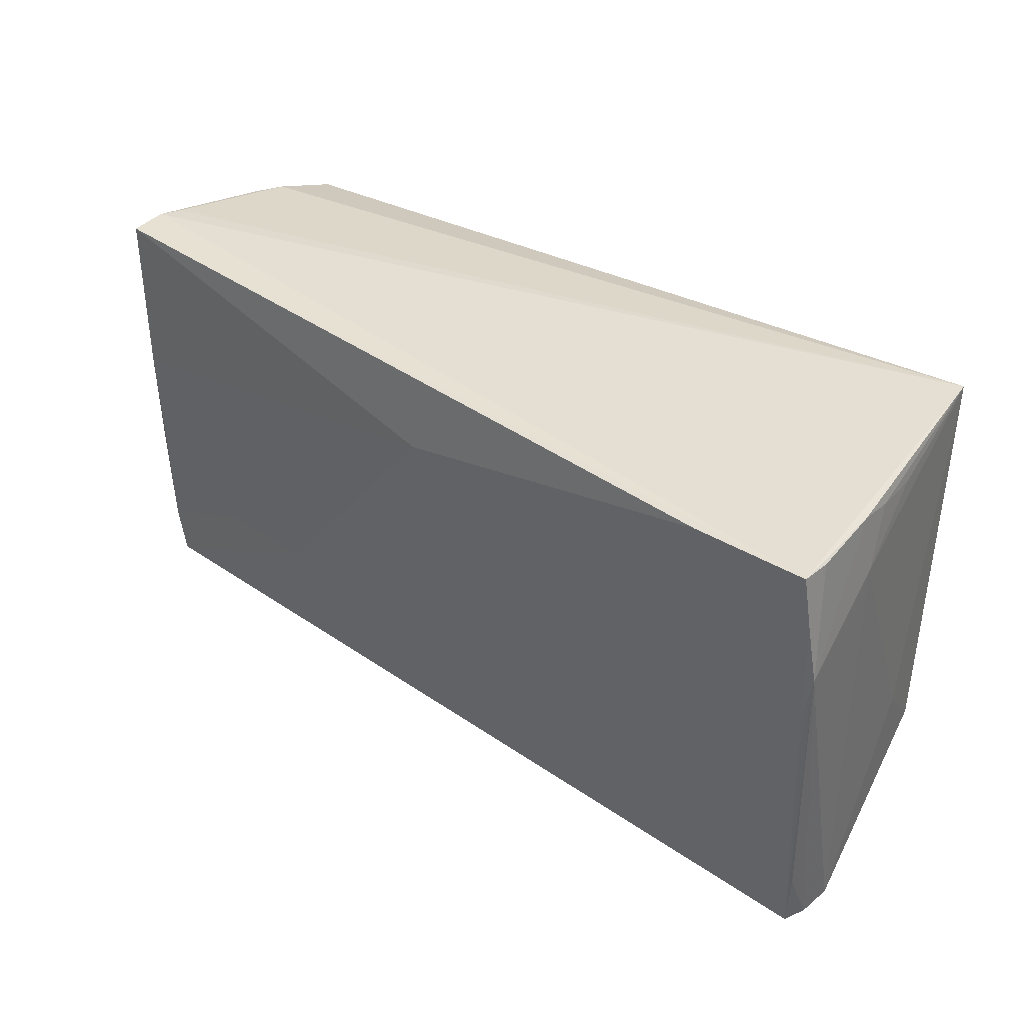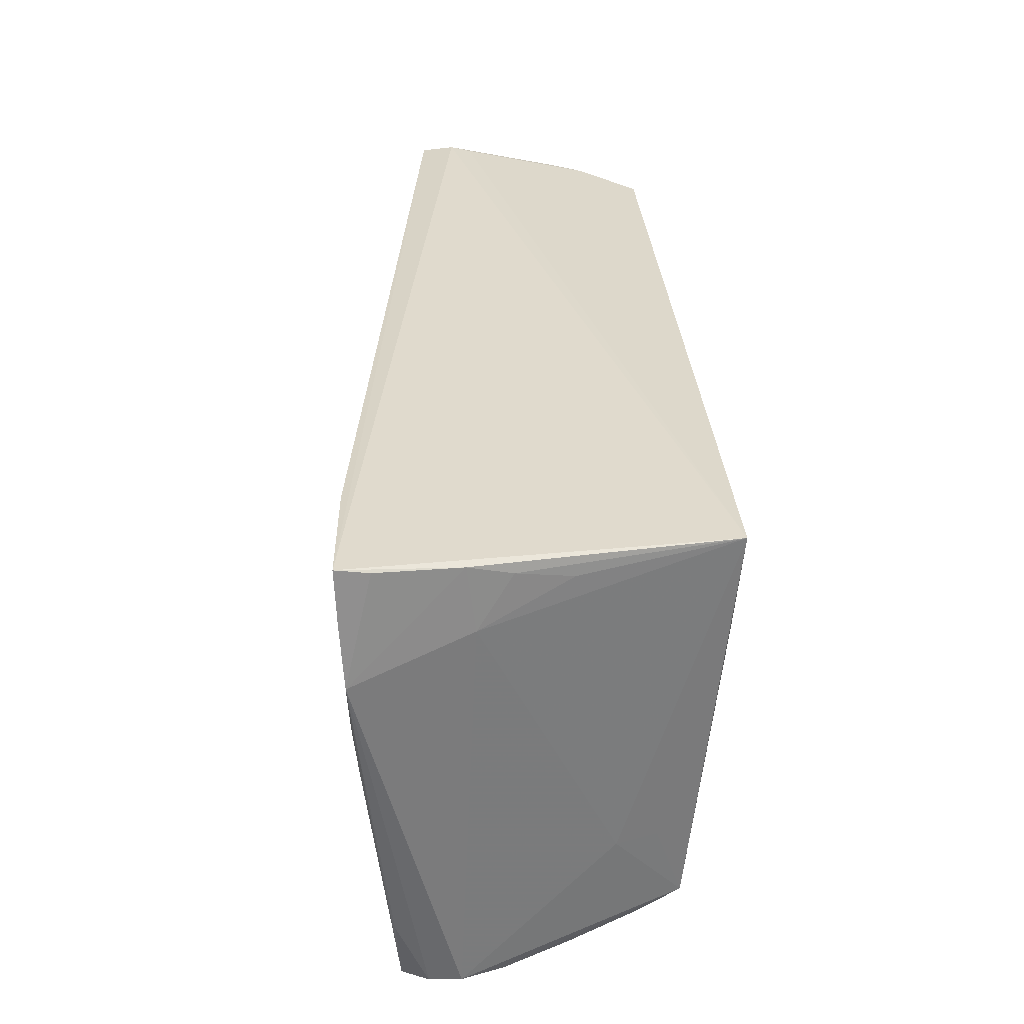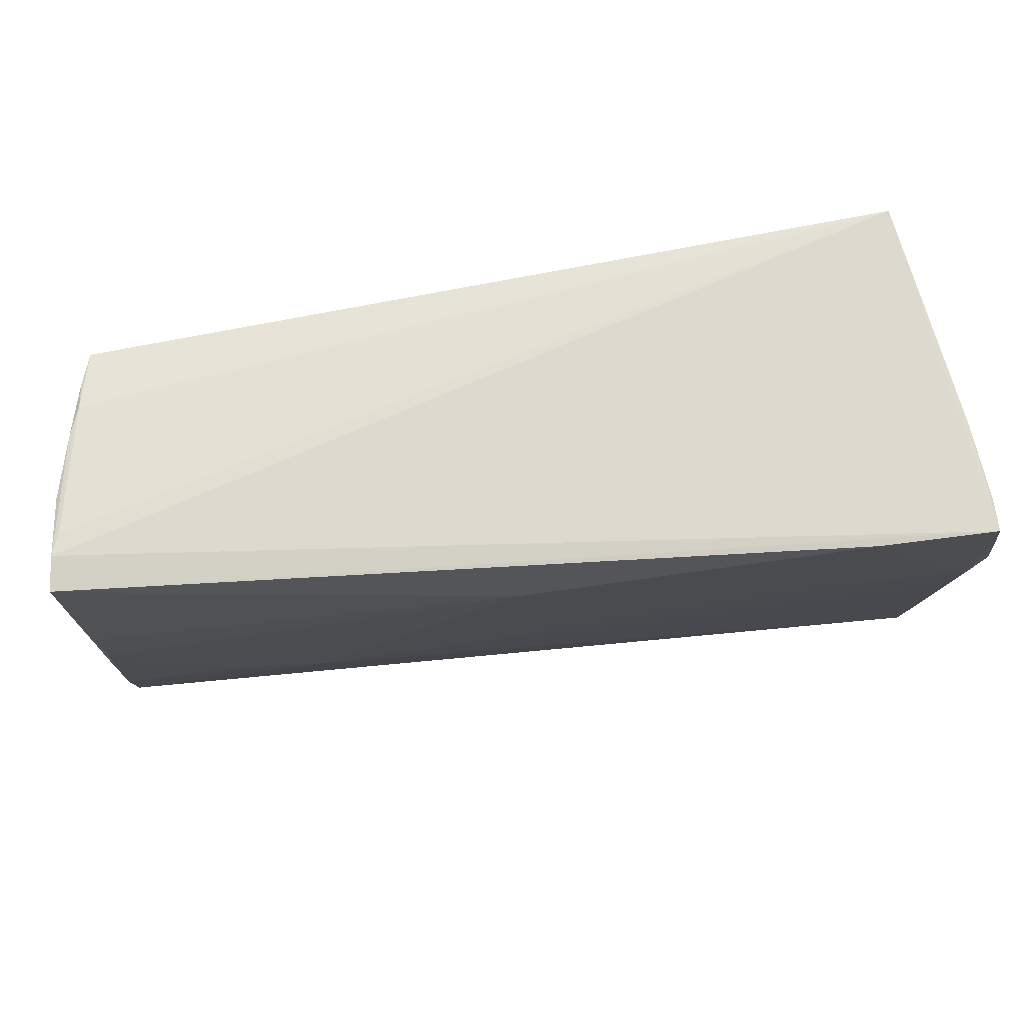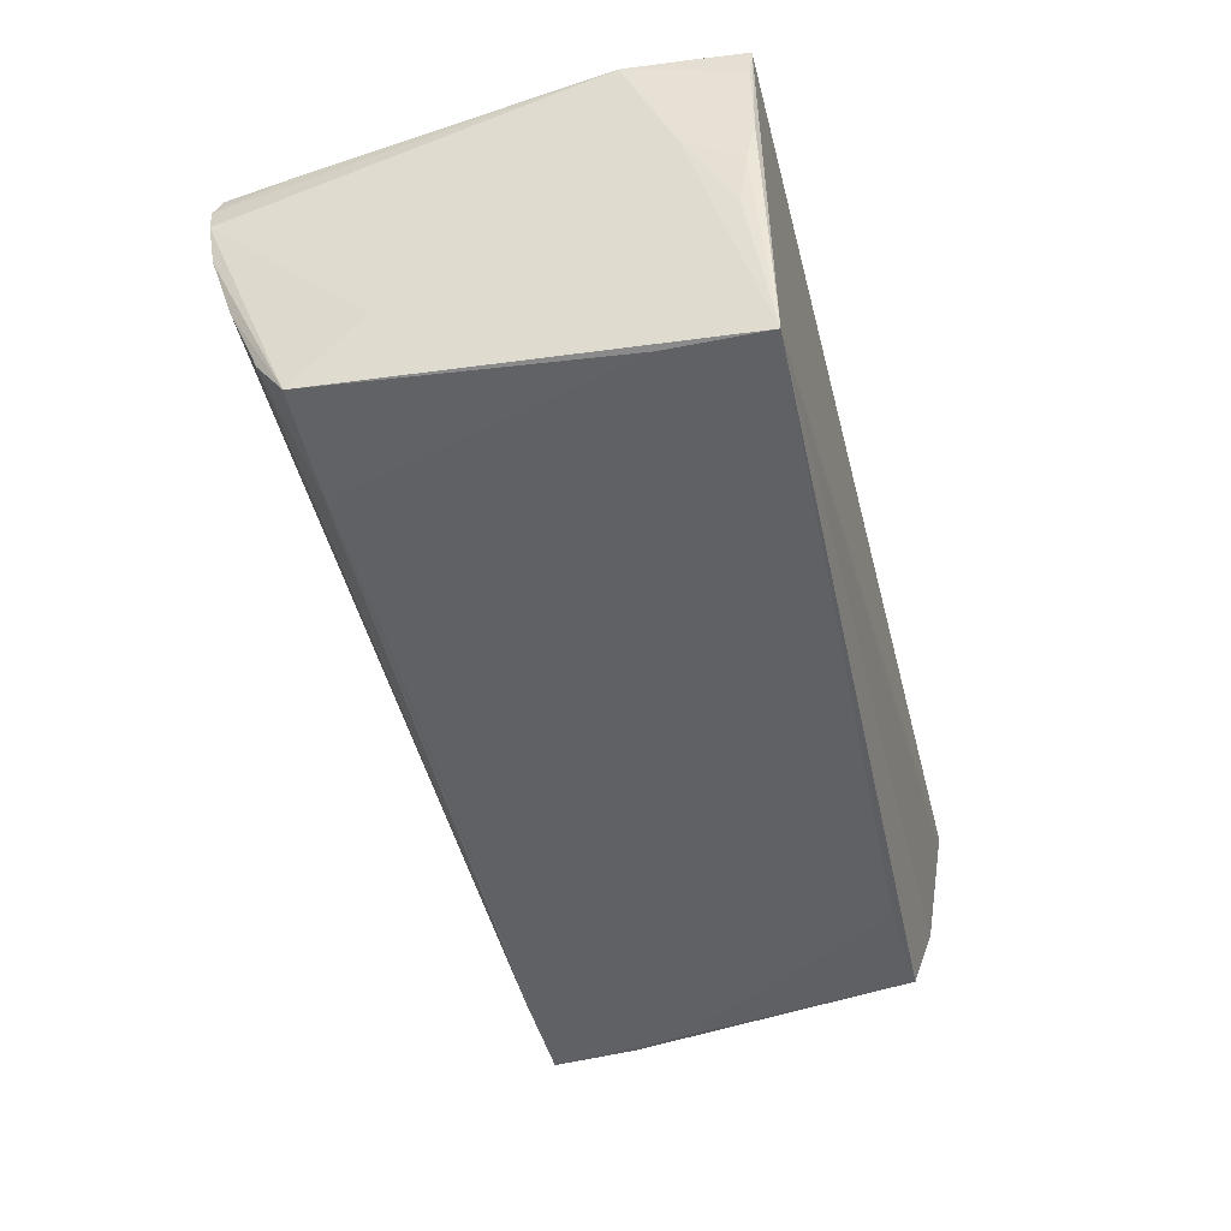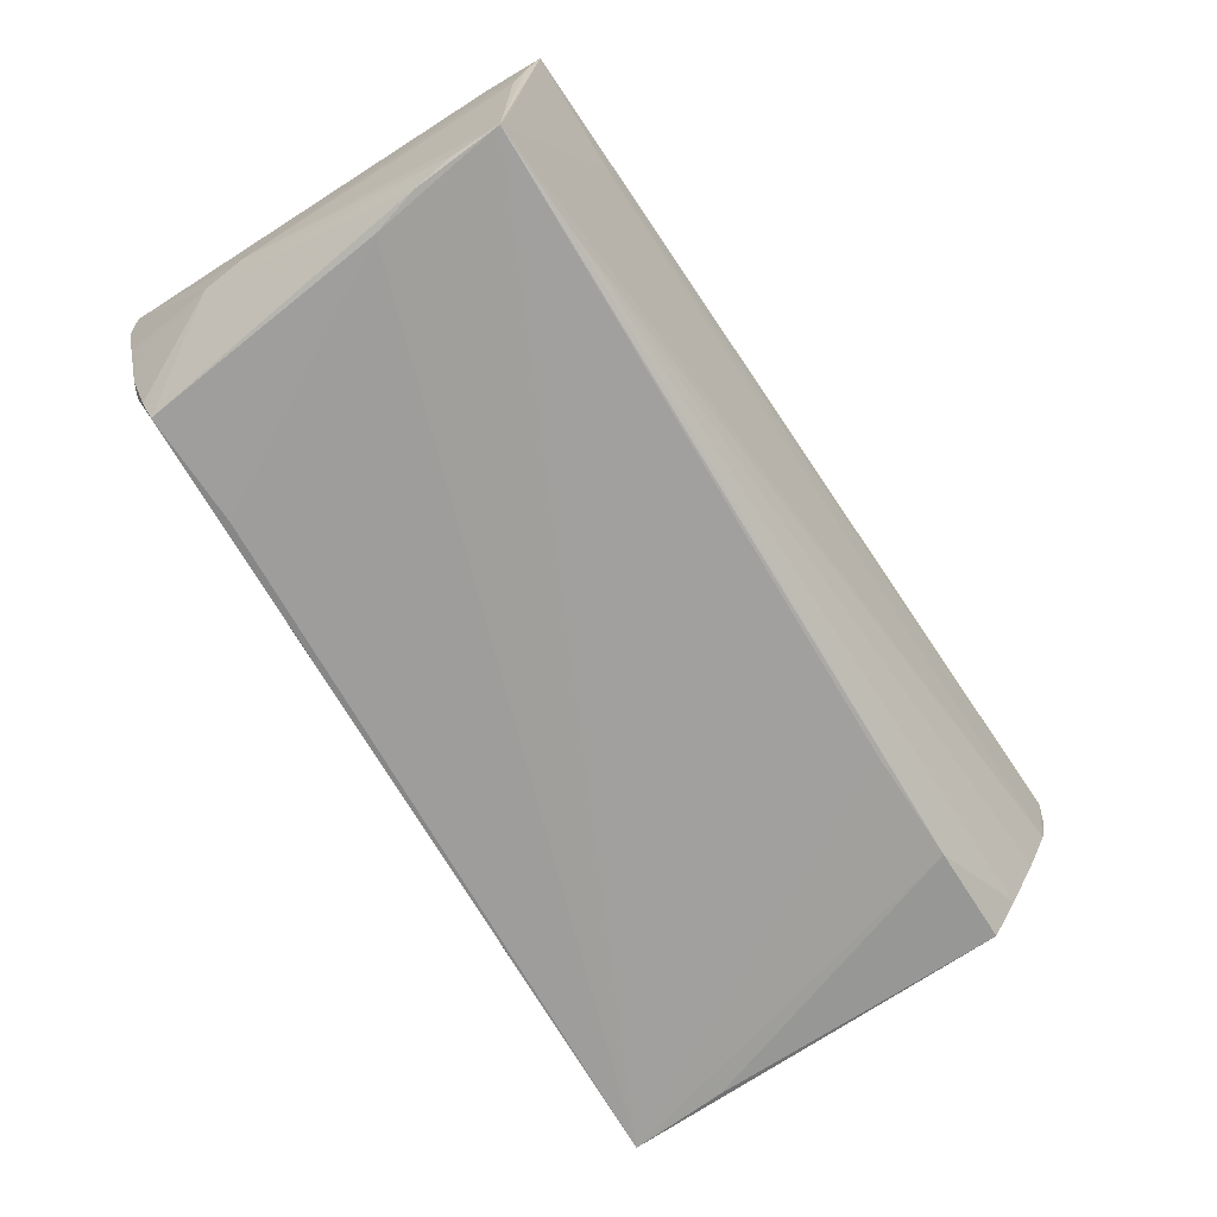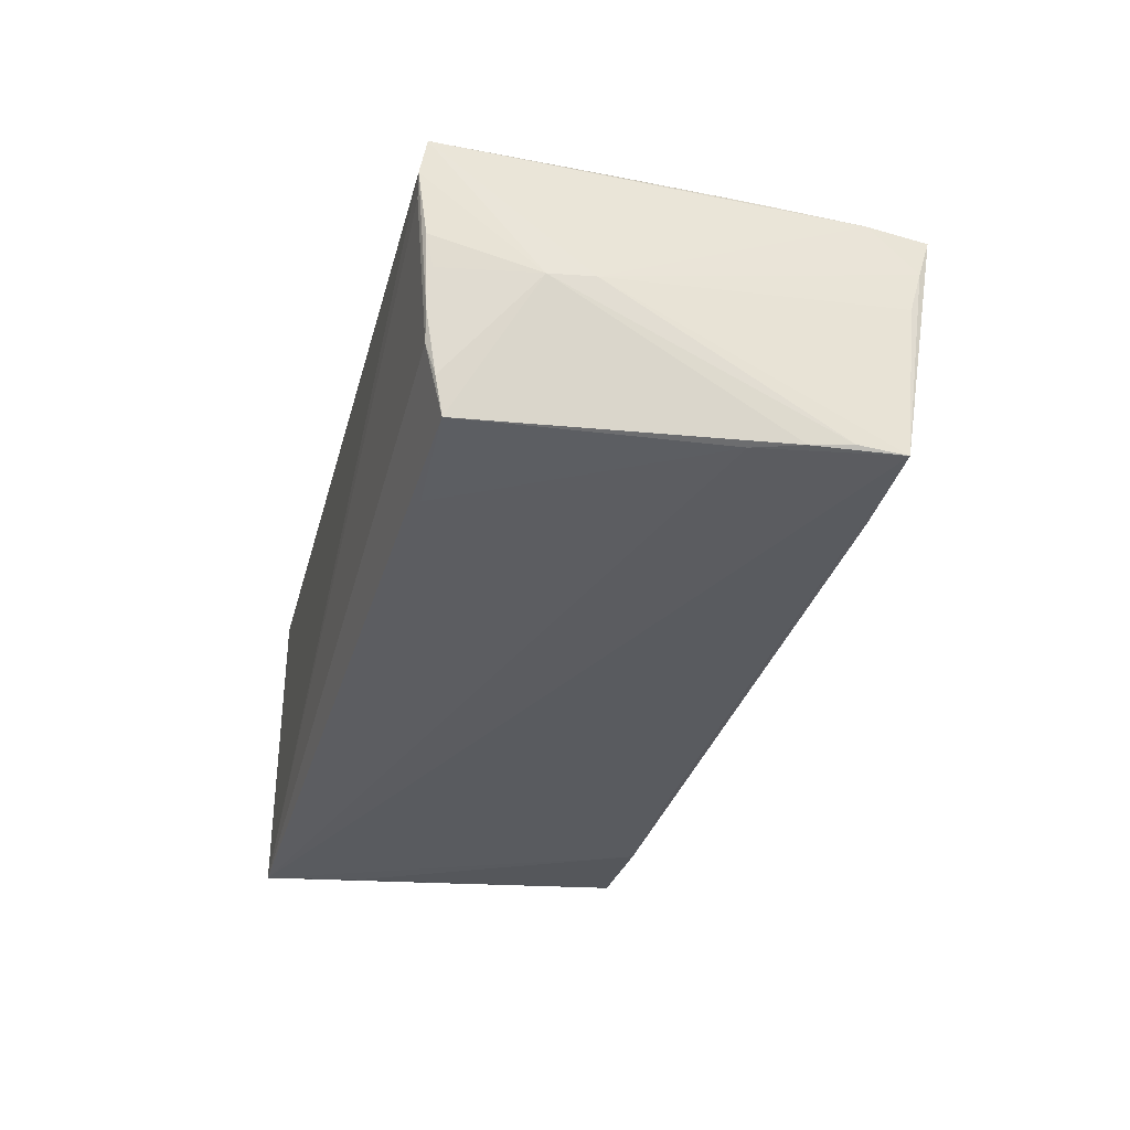
<metadata>
{"format":"obj","ext":"obj","renderer":"f3d","projection":"perspective","resolution":1024,"background":"white","views":[{"elev":37.2,"azim":37.0,"up":"+Y"},{"elev":33.0,"azim":86.6,"up":"+Y"},{"elev":71.7,"azim":-9.7,"up":"+Y"},{"elev":-46.0,"azim":104.9,"up":"+Z"},{"elev":-70.7,"azim":-57.2,"up":"+Z"},{"elev":-36.0,"azim":-103.7,"up":"+Z"}]}
</metadata>
<code>
v 0.05599 0.009039 0.02073
v -0.05715 0.02242 0.005836
v -0.05533 0.02817 -0.001717
v -0.05682 0.01583 -0.005964
v -0.04992 0.02477 -0.02127
v -0.05673 -0.02434 -0.00212
v 0.05521 -0.02884 0.01647
v -0.002419 0.01947 0.01722
v 0.04086 0.0292 0.02111
v 0.05613 -0.02948 0.01323
v -0.05126 0.02587 -0.01706
v -0.05521 -0.02325 -0.01822
v 0.05361 -0.009967 -0.01359
v -0.05728 0.01053 -0.005659
v 0.05433 -0.02585 -0.003635
v 0.05179 0.02948 -0.02176
v 0.0558 -0.0212 0.01697
v -0.05662 -0.02739 0.008507
v -0.05686 -0.02026 0.009267
v -0.0568 -0.02583 0.003311
v 0.05494 0.0291 0.008011
v 0.05415 0.02698 -0.003506
v 0.05601 0.002958 0.02009
v -0.05533 -0.02273 -0.0214
v 0.05149 0.01757 -0.02077
v 0.05576 0.02144 0.007047
v -0.04173 -0.01274 0.01174
v -0.05634 0.008072 0.01061
v -0.05711 0.02878 0.009966
v 0.05322 -0.01917 -0.0167
v 0.02585 -0.01938 -0.01895
v -0.04235 -0.02727 0.005218
v -0.05638 0.02948 0.005811
v 0.05585 -0.02826 0.004252
v -0.05675 -0.007047 0.009876
v -0.05526 0.02927 0.003148
v 0.05619 0.02285 0.02148
v 0.05687 -0.02888 0.009365
v -0.05447 0.02715 -0.005483
v -0.05596 0.0001773 0.01061
v -0.05309 -0.00608 -0.02176
v -0.04263 -0.0229 -0.0206
v 0.05728 0.01557 0.02103
v 0.04182 0.009503 0.01997
v -0.05166 0.02713 -0.01346
v -0.02848 -0.01258 0.01329
v 0.05544 0.02912 0.01783
v -0.05534 -0.01696 -0.02106
v -0.03622 0.02442 -0.02155
v 0.0552 0.02948 0.02176
v 0.05308 -0.02252 -0.01188
v 0.05471 0.02798 0.002965
v 0.04005 -0.01943 -0.01838
v 0.05438 -0.01062 -0.008796
v -0.05468 -0.01201 -0.02154
v -0.05309 0.02744 -0.009902
f 43 10 38
f 7 18 10
f 14 24 6
f 10 18 32
f 17 10 43
f 43 7 17
f 17 7 10
f 18 7 46
f 24 18 20
f 20 6 24
f 14 6 20
f 12 18 24
f 24 32 12
f 12 32 18
f 16 50 21
f 14 29 4
f 5 4 11
f 30 54 38
f 23 7 43
f 23 46 7
f 46 23 44
f 2 29 14
f 26 21 43
f 26 54 16
f 43 38 26
f 38 54 26
f 47 50 43
f 43 21 47
f 47 21 50
f 39 4 3
f 16 24 41
f 4 5 55
f 55 41 24
f 5 41 55
f 16 54 13
f 13 30 16
f 54 30 13
f 1 23 43
f 1 44 23
f 19 35 29
f 19 20 18
f 18 46 19
f 29 2 19
f 14 20 19
f 19 2 14
f 50 29 9
f 44 1 9
f 46 44 9
f 29 35 28
f 16 21 52
f 21 26 52
f 33 4 29
f 33 3 4
f 33 29 50
f 33 50 16
f 16 36 33
f 45 36 16
f 16 5 45
f 45 5 11
f 49 5 16
f 16 41 49
f 49 41 5
f 14 4 48
f 4 55 48
f 48 24 14
f 48 55 24
f 24 53 42
f 34 30 38
f 34 15 30
f 34 42 15
f 24 42 34
f 34 32 24
f 34 38 10
f 10 32 34
f 31 24 16
f 16 53 31
f 31 53 24
f 16 30 25
f 25 53 16
f 30 53 25
f 30 15 51
f 51 53 30
f 15 42 51
f 51 42 53
f 50 9 37
f 37 9 1
f 43 50 37
f 37 1 43
f 46 9 8
f 29 28 8
f 8 9 29
f 40 28 35
f 35 19 40
f 46 8 40
f 40 8 28
f 22 26 16
f 16 52 22
f 22 52 26
f 56 45 11
f 39 3 56
f 3 33 56
f 56 4 39
f 11 4 56
f 56 33 36
f 36 45 56
f 27 19 46
f 46 40 27
f 27 40 19

</code>
